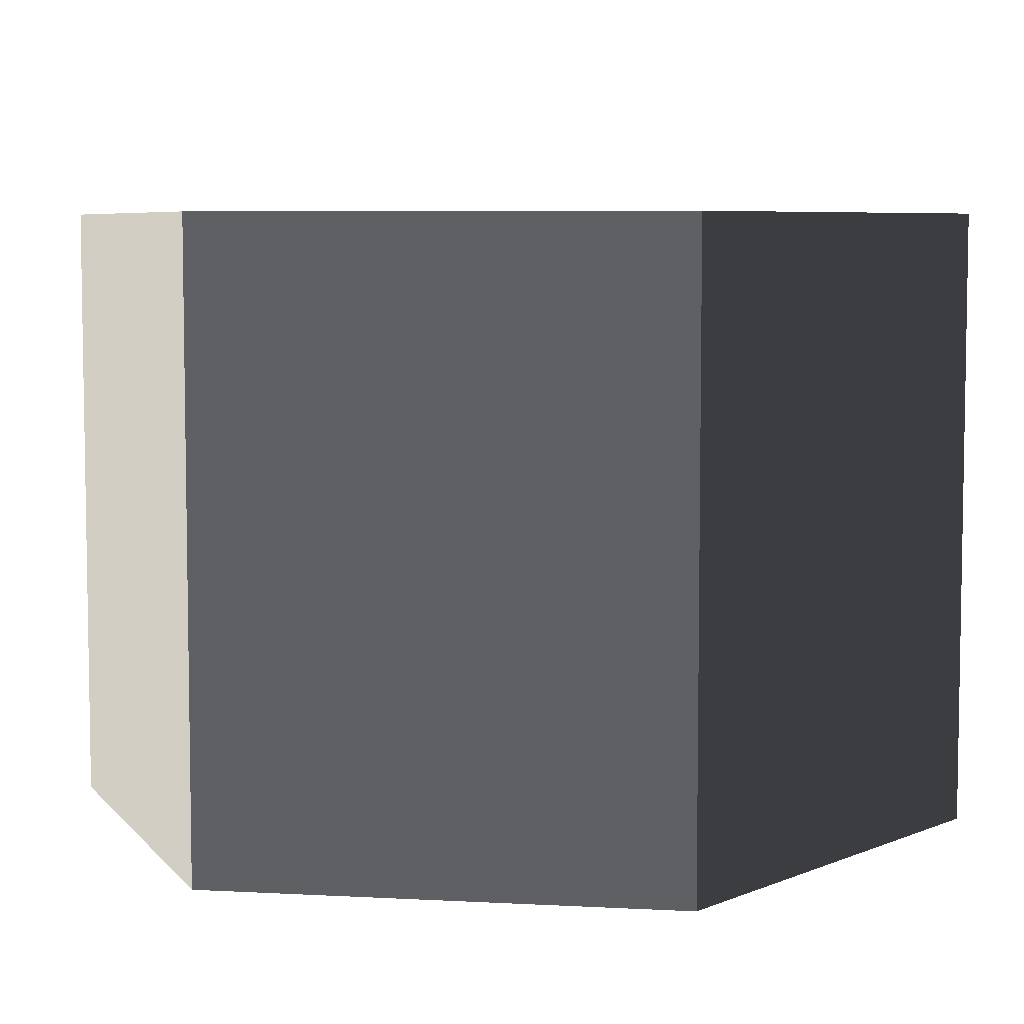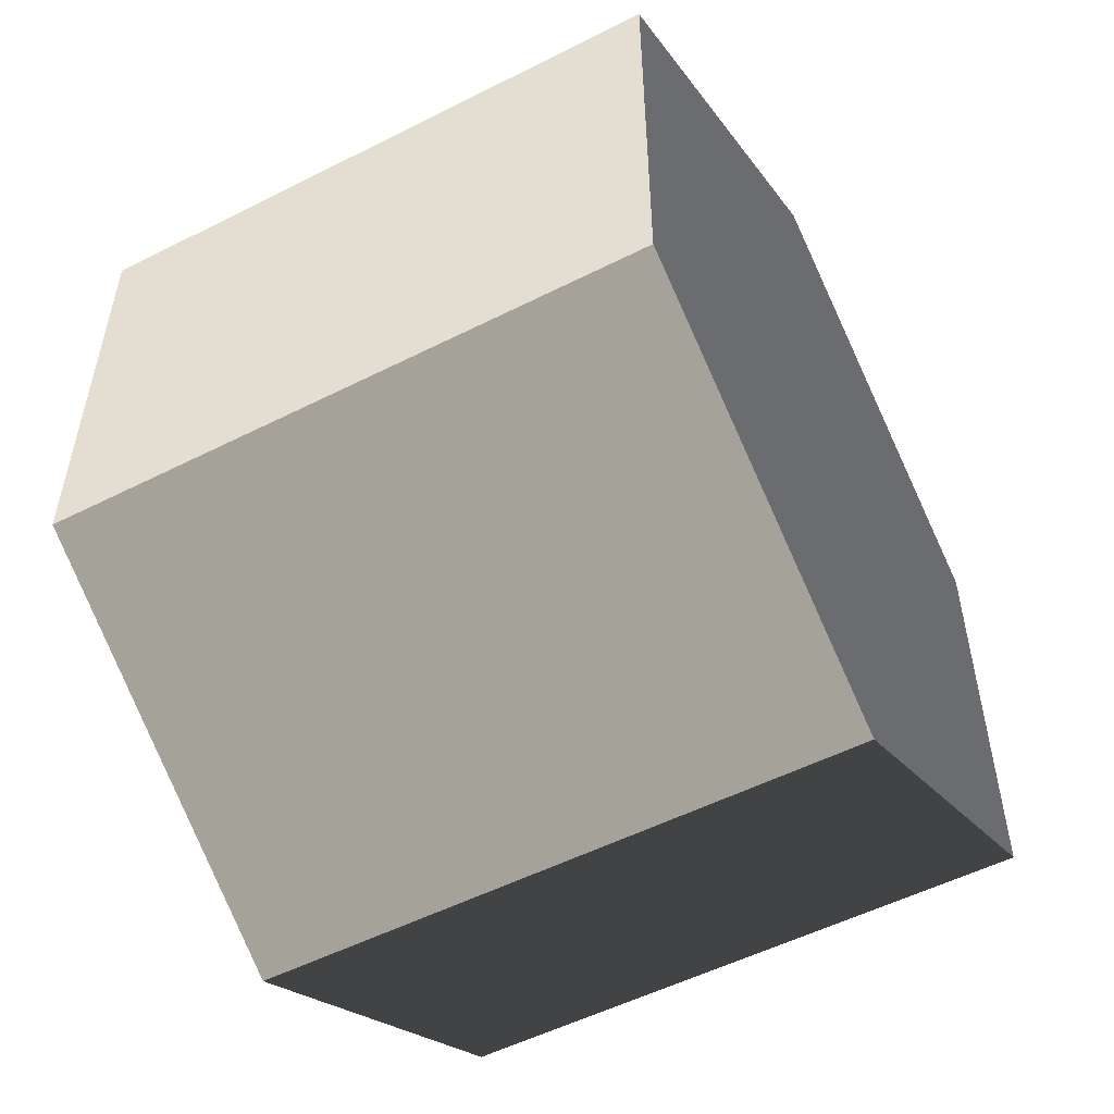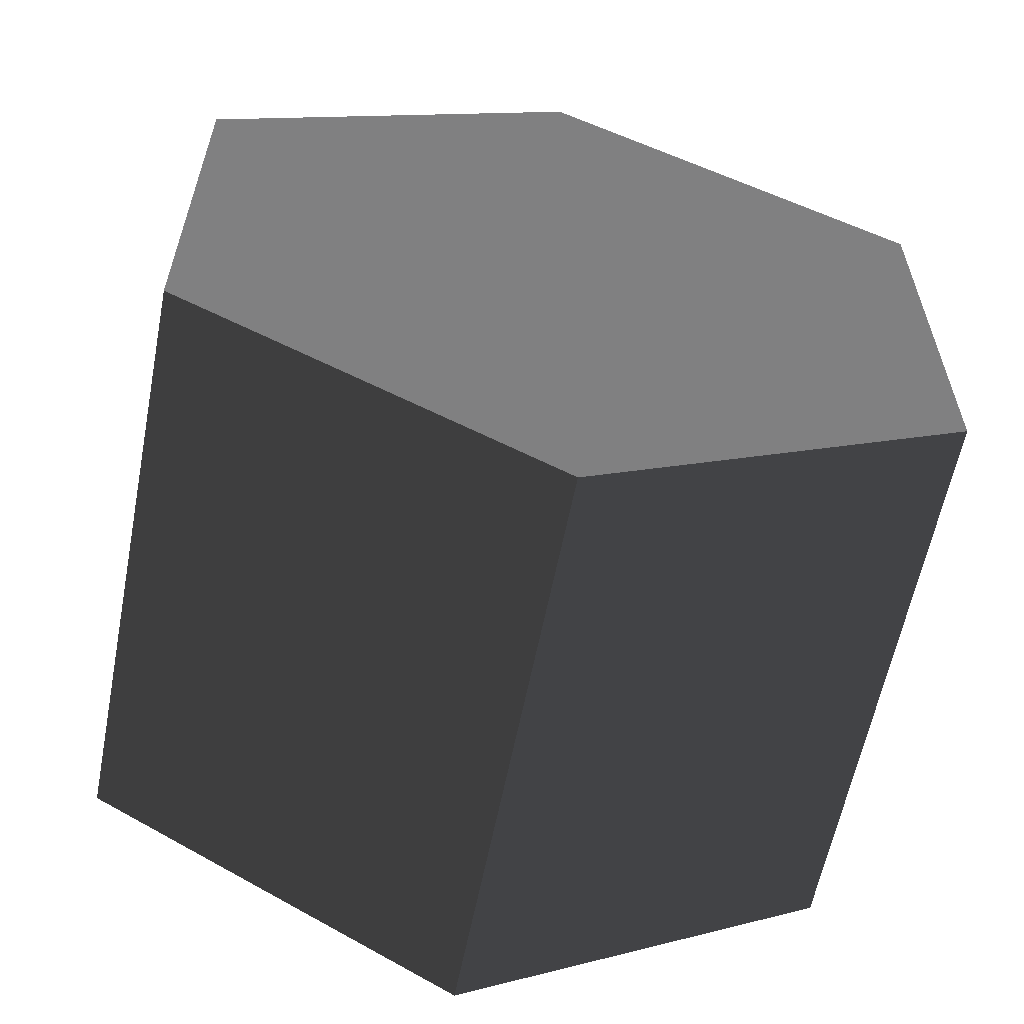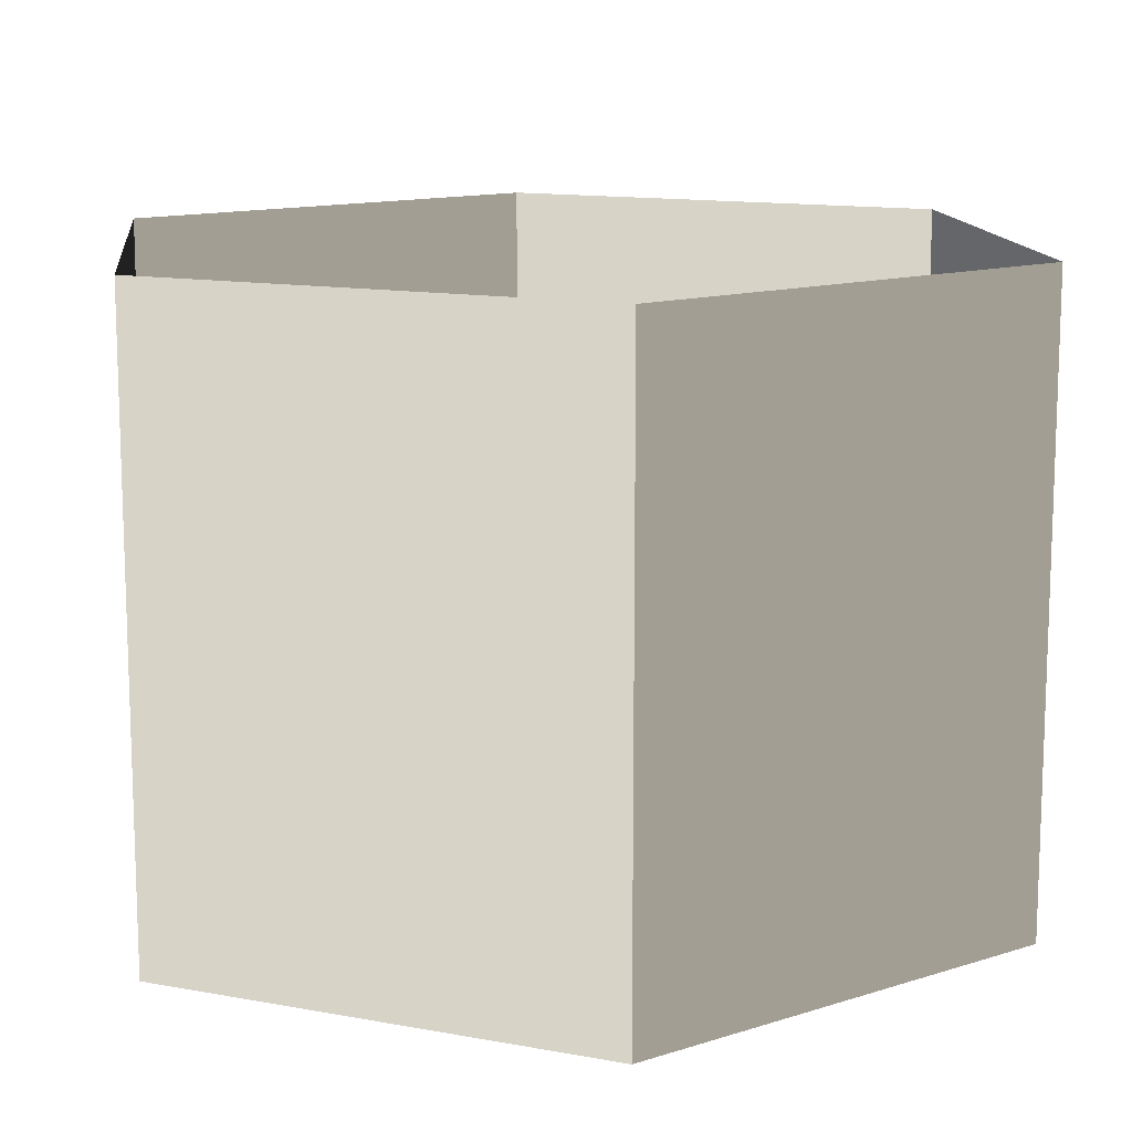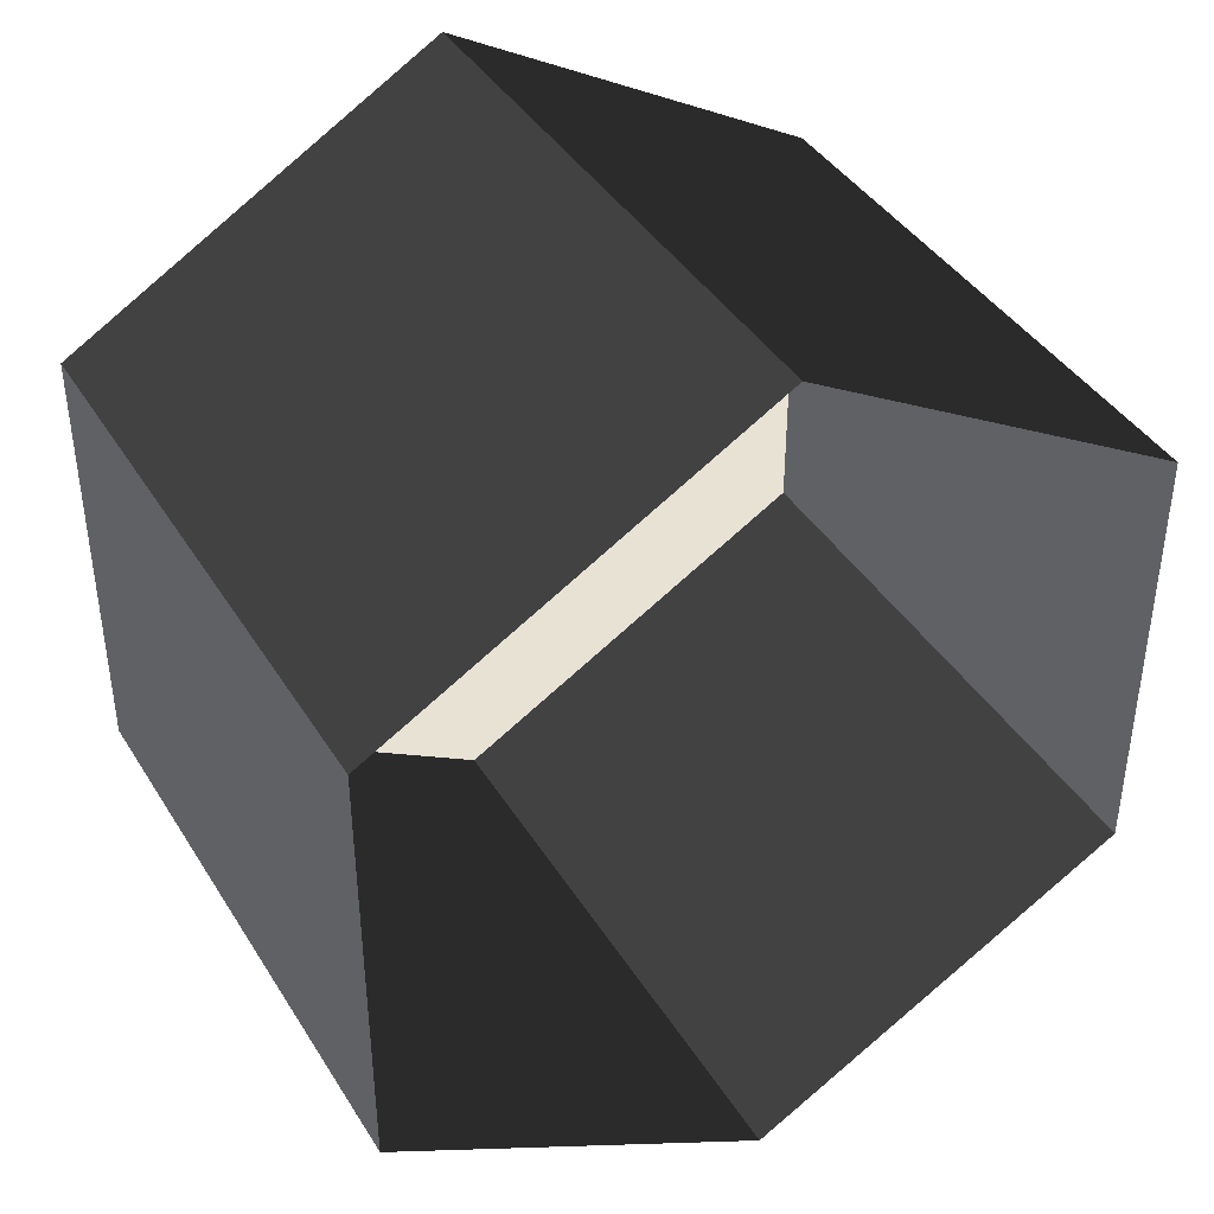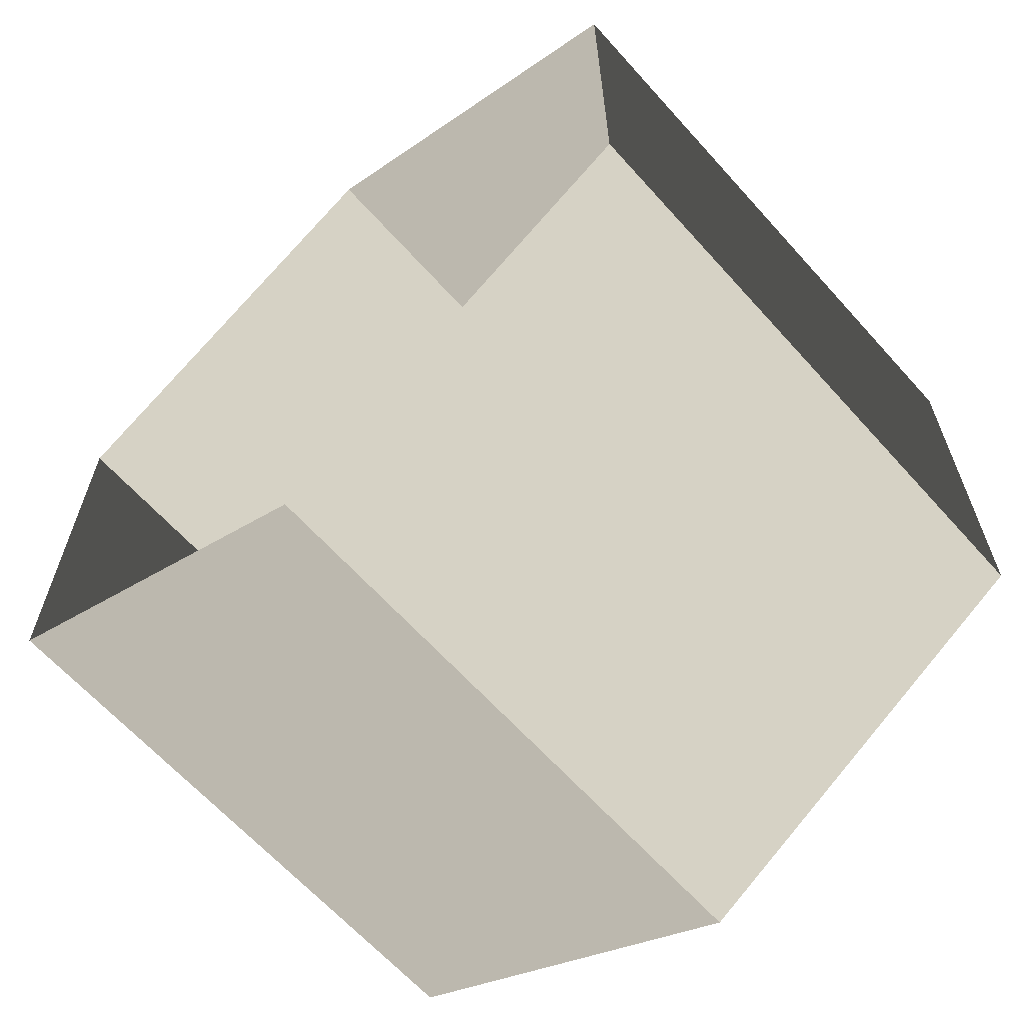
<metadata>
{"format":"obj","ext":"obj","renderer":"f3d","projection":"perspective","resolution":1024,"background":"white","views":[{"elev":6.3,"azim":99.3,"up":"+Z"},{"elev":-53.7,"azim":118.3,"up":"+Y"},{"elev":-60.0,"azim":169.0,"up":"+Y"},{"elev":12.8,"azim":-66.6,"up":"+Z"},{"elev":40.9,"azim":-29.2,"up":"+Y"},{"elev":-64.4,"azim":41.9,"up":"+Y"}]}
</metadata>
<code>
v 1.76e-05 12 -12
v 10.39 6 -12
v 10.39 6 3.994
v 1.412e-05 12 3.994
v 10.39 6 -12
v 10.39 -6 -12
v 10.39 -6 3.994
v 10.39 6 3.994
v 10.39 -6 -12
v 1.1e-06 -12 -12
v -2.381e-06 -12 3.994
v 10.39 -6 3.994
v 1.1e-06 -12 -12
v -10.39 -6 -12
v -10.39 -6 3.994
v -2.381e-06 -12 3.994
v -10.39 -6 -12
v -10.39 6 -12
v -10.39 6 3.994
v -10.39 -6 3.994
v -10.39 6 -12
v 1.76e-05 12 -12
v 1.412e-05 12 3.994
v -10.39 6 3.994
v 1.1e-06 -12 -12
v 10.39 -6 -12
v 10.39 6 -12
v 1.76e-05 12 -12
v -10.39 -6 -12
v -10.39 6 -12
g Cylinder_327_2490_181
f 1 3 2
f 1 4 3
f 5 7 6
f 5 8 7
f 9 11 10
f 9 12 11
f 13 15 14
f 13 16 15
f 17 19 18
f 17 20 19
f 21 23 22
f 21 24 23
f 25 27 26
f 27 25 28
f 28 25 29
f 28 29 30

</code>
